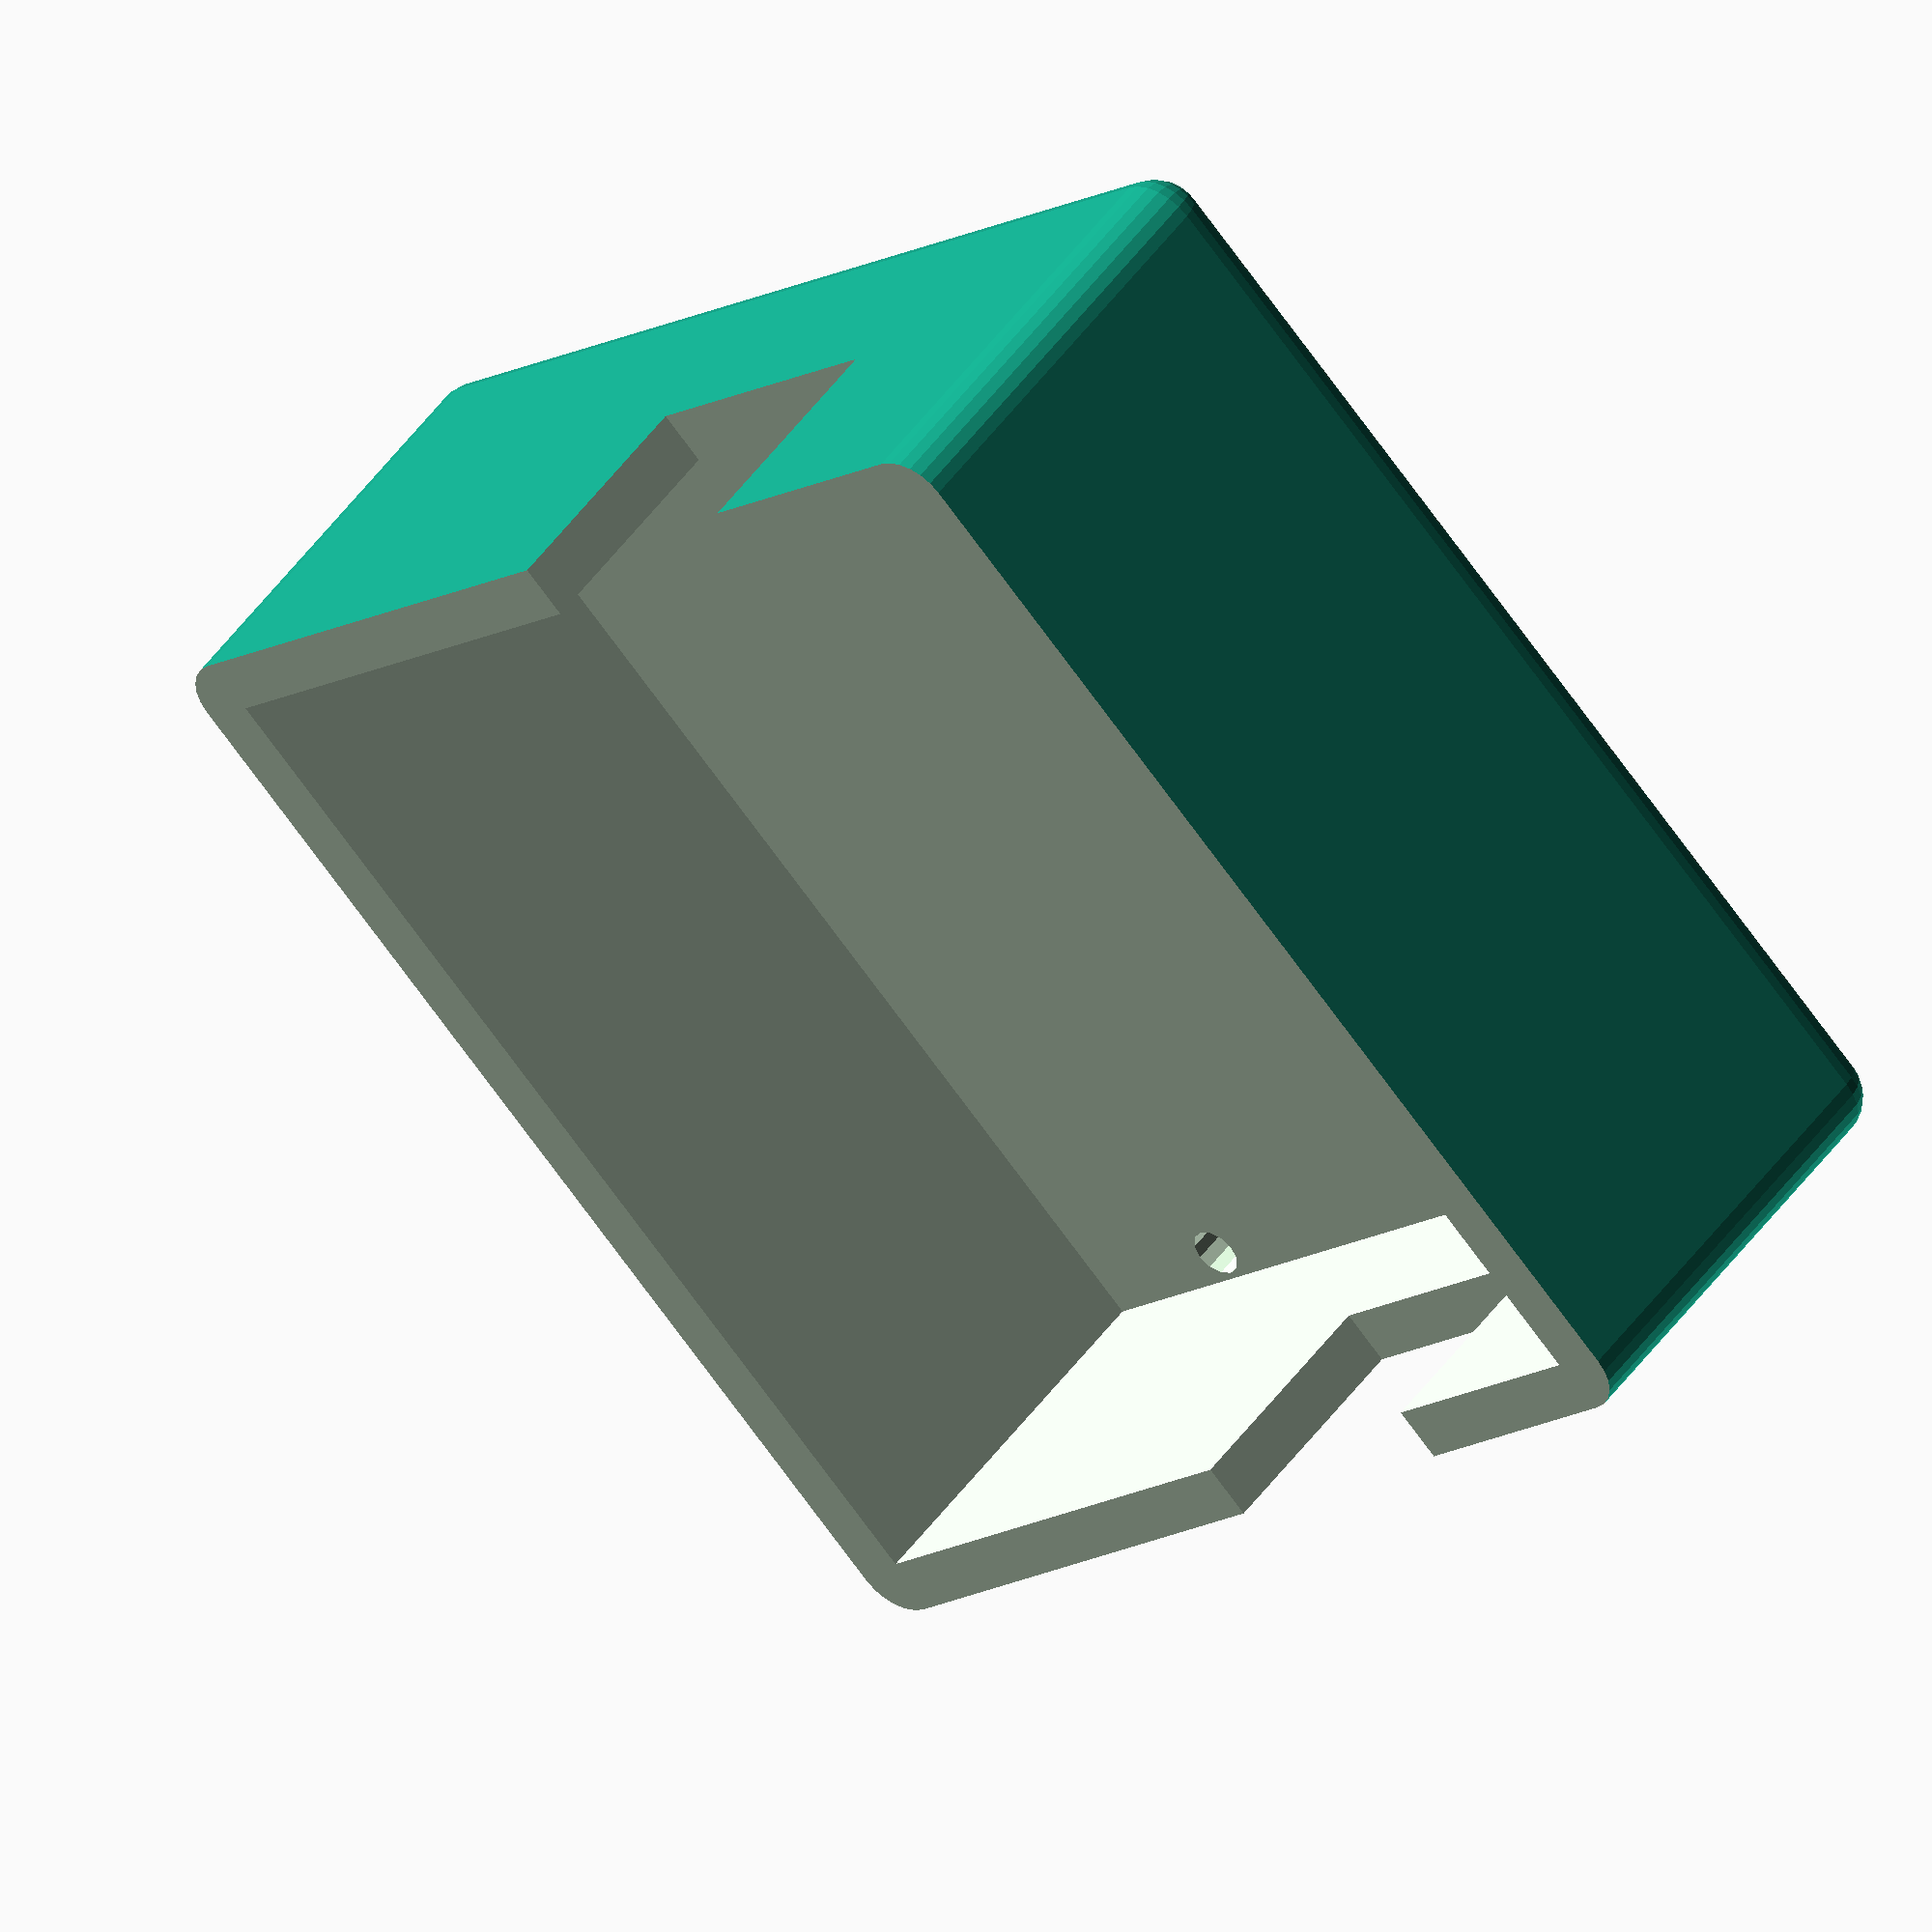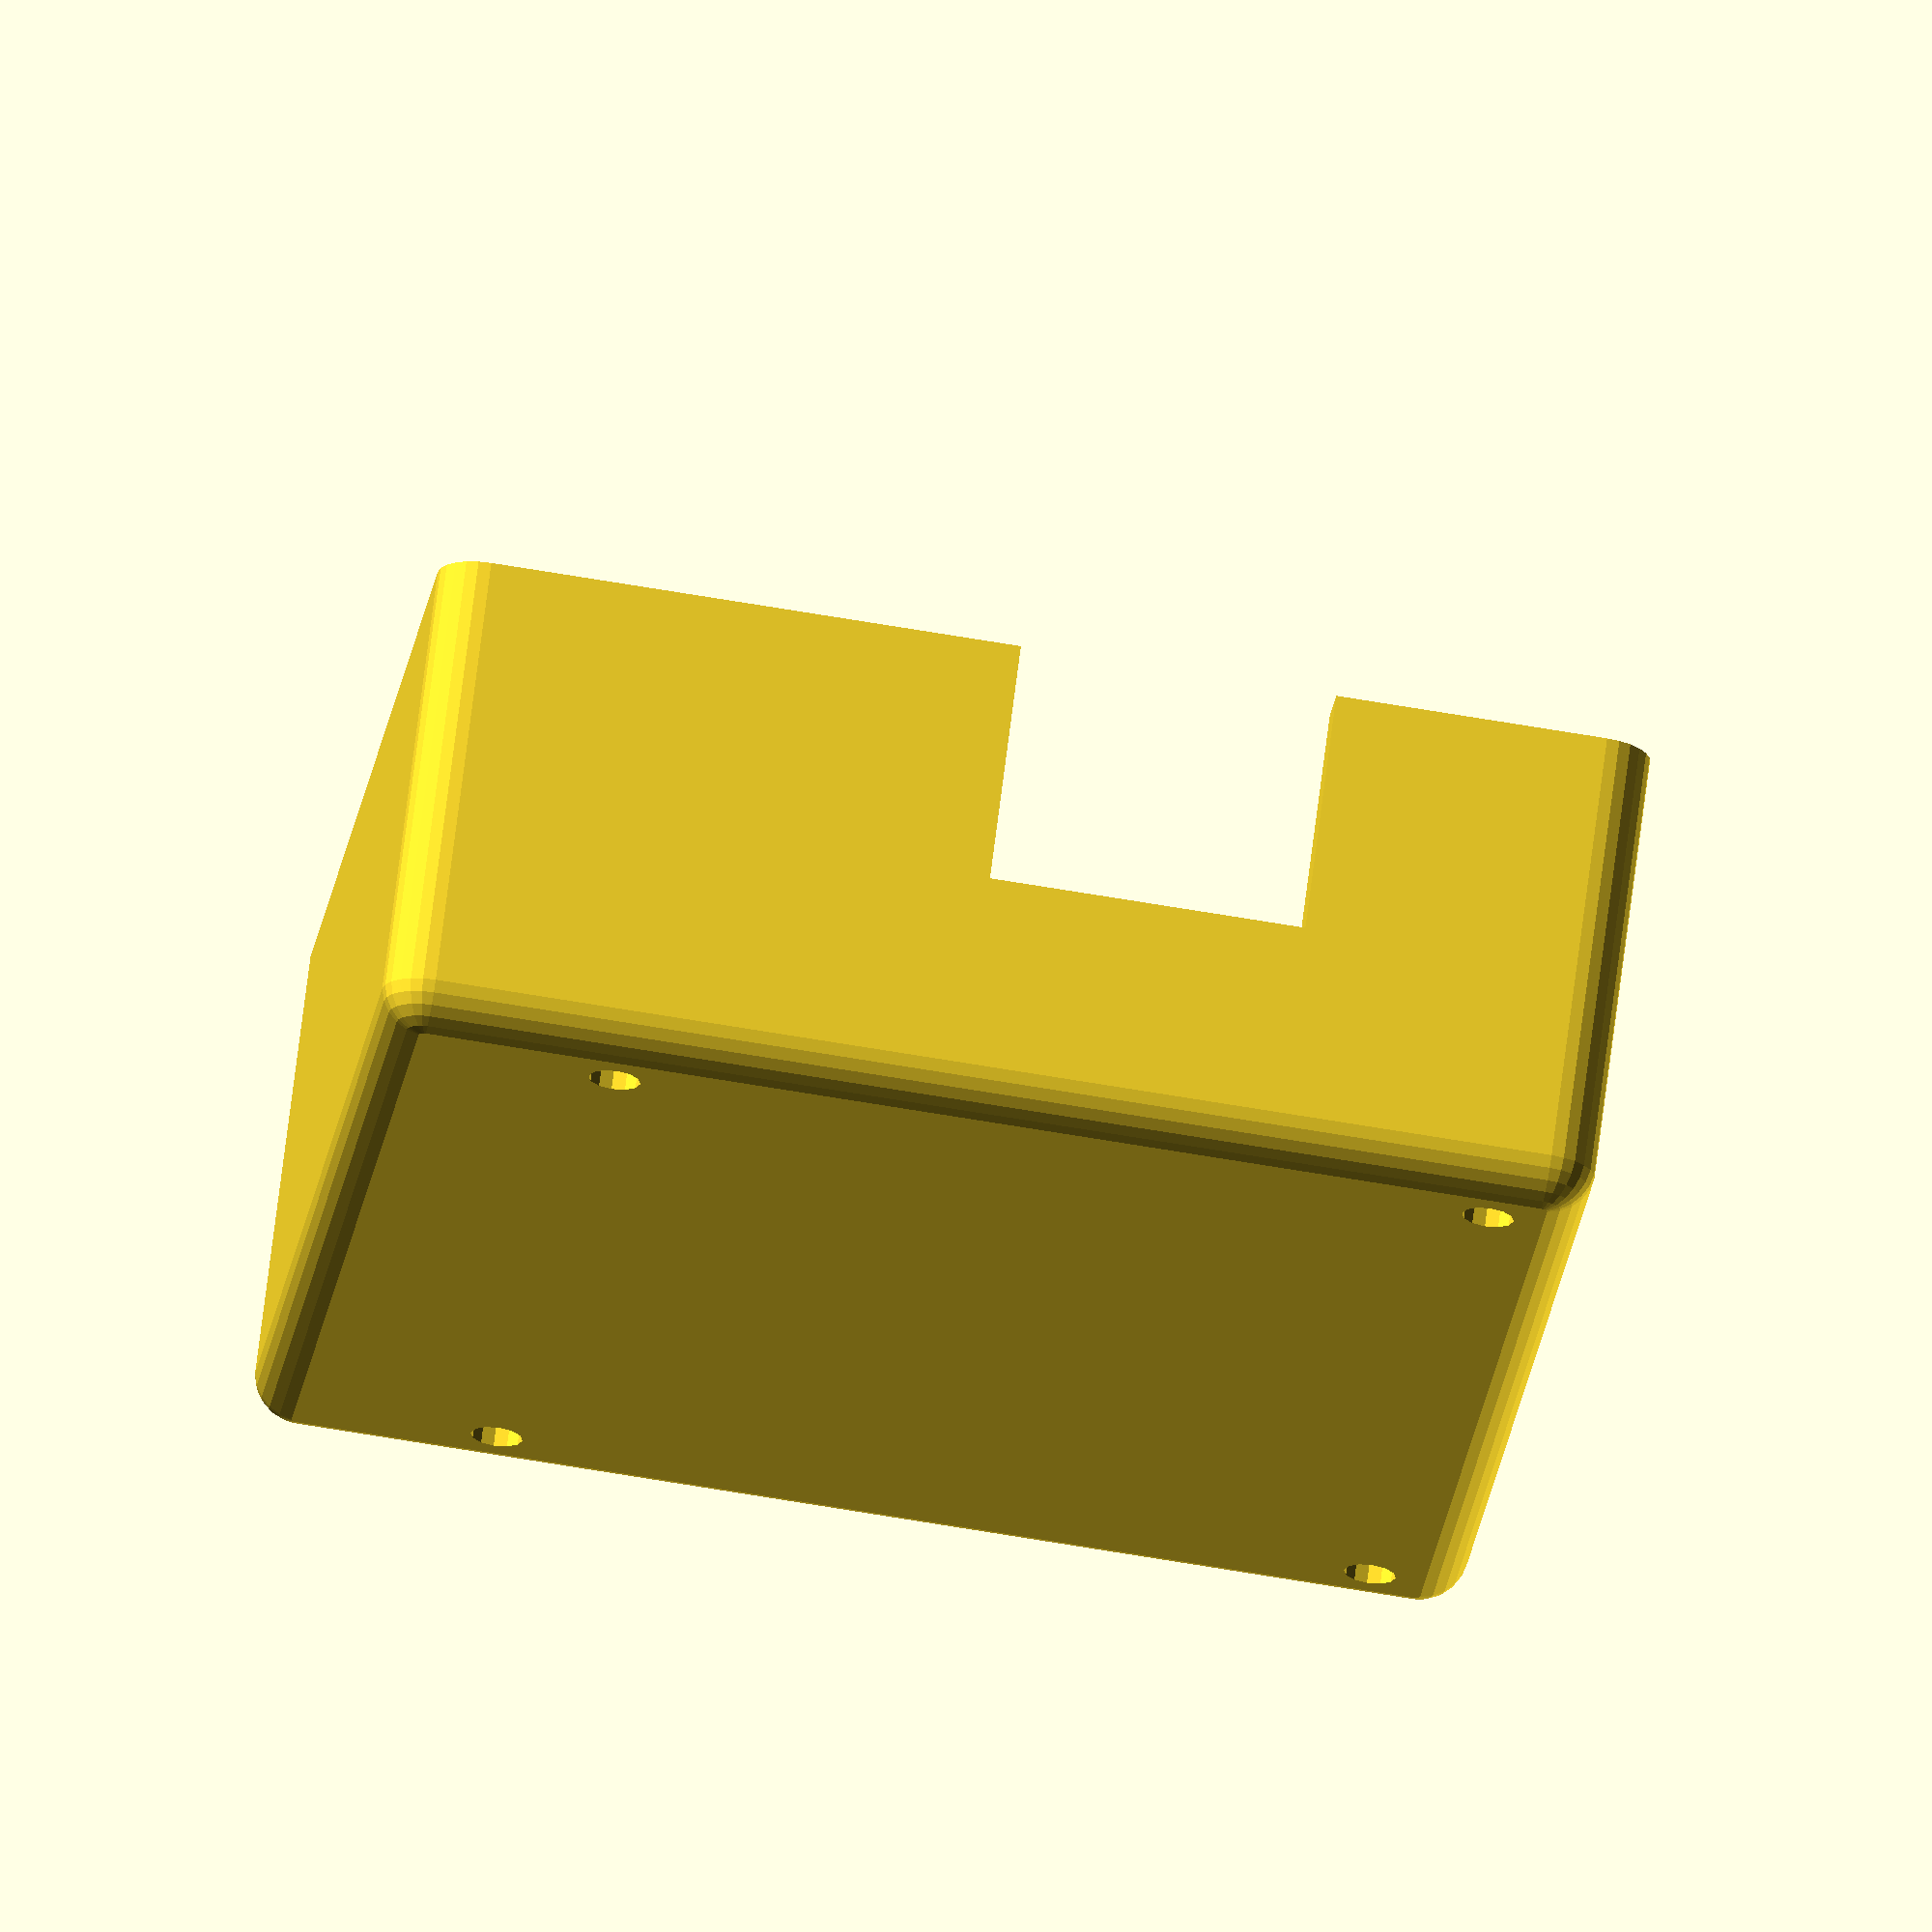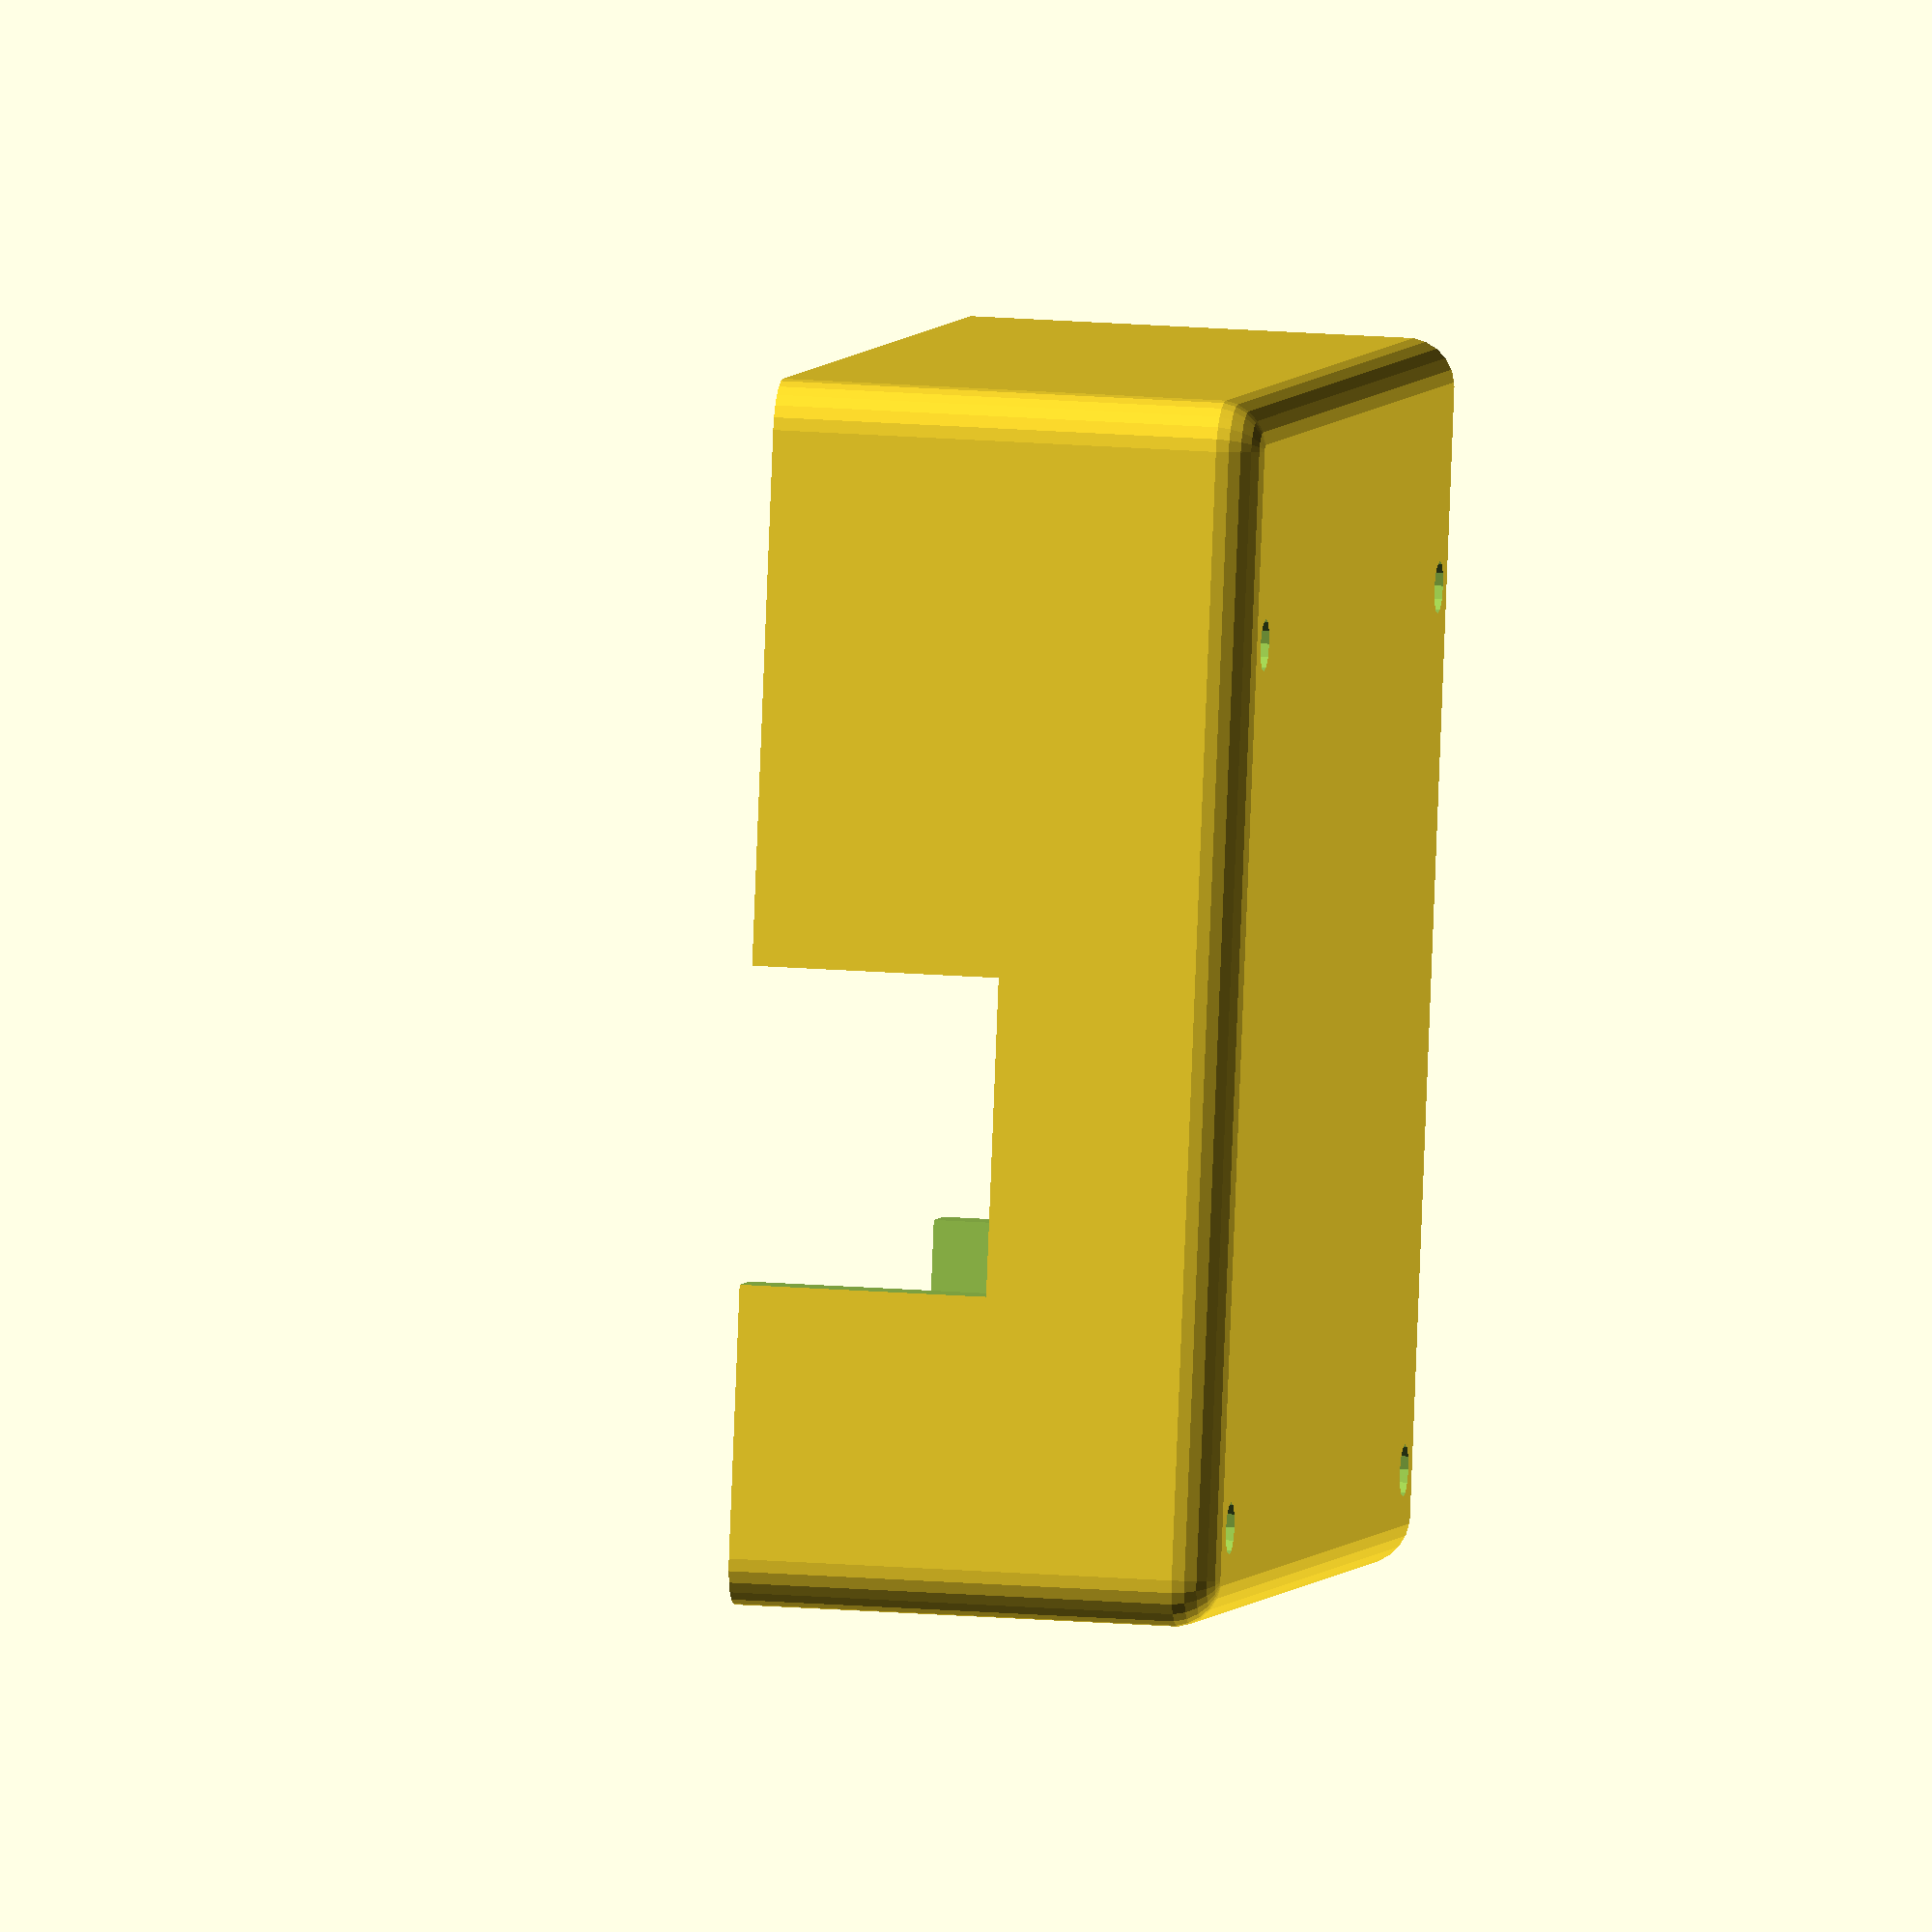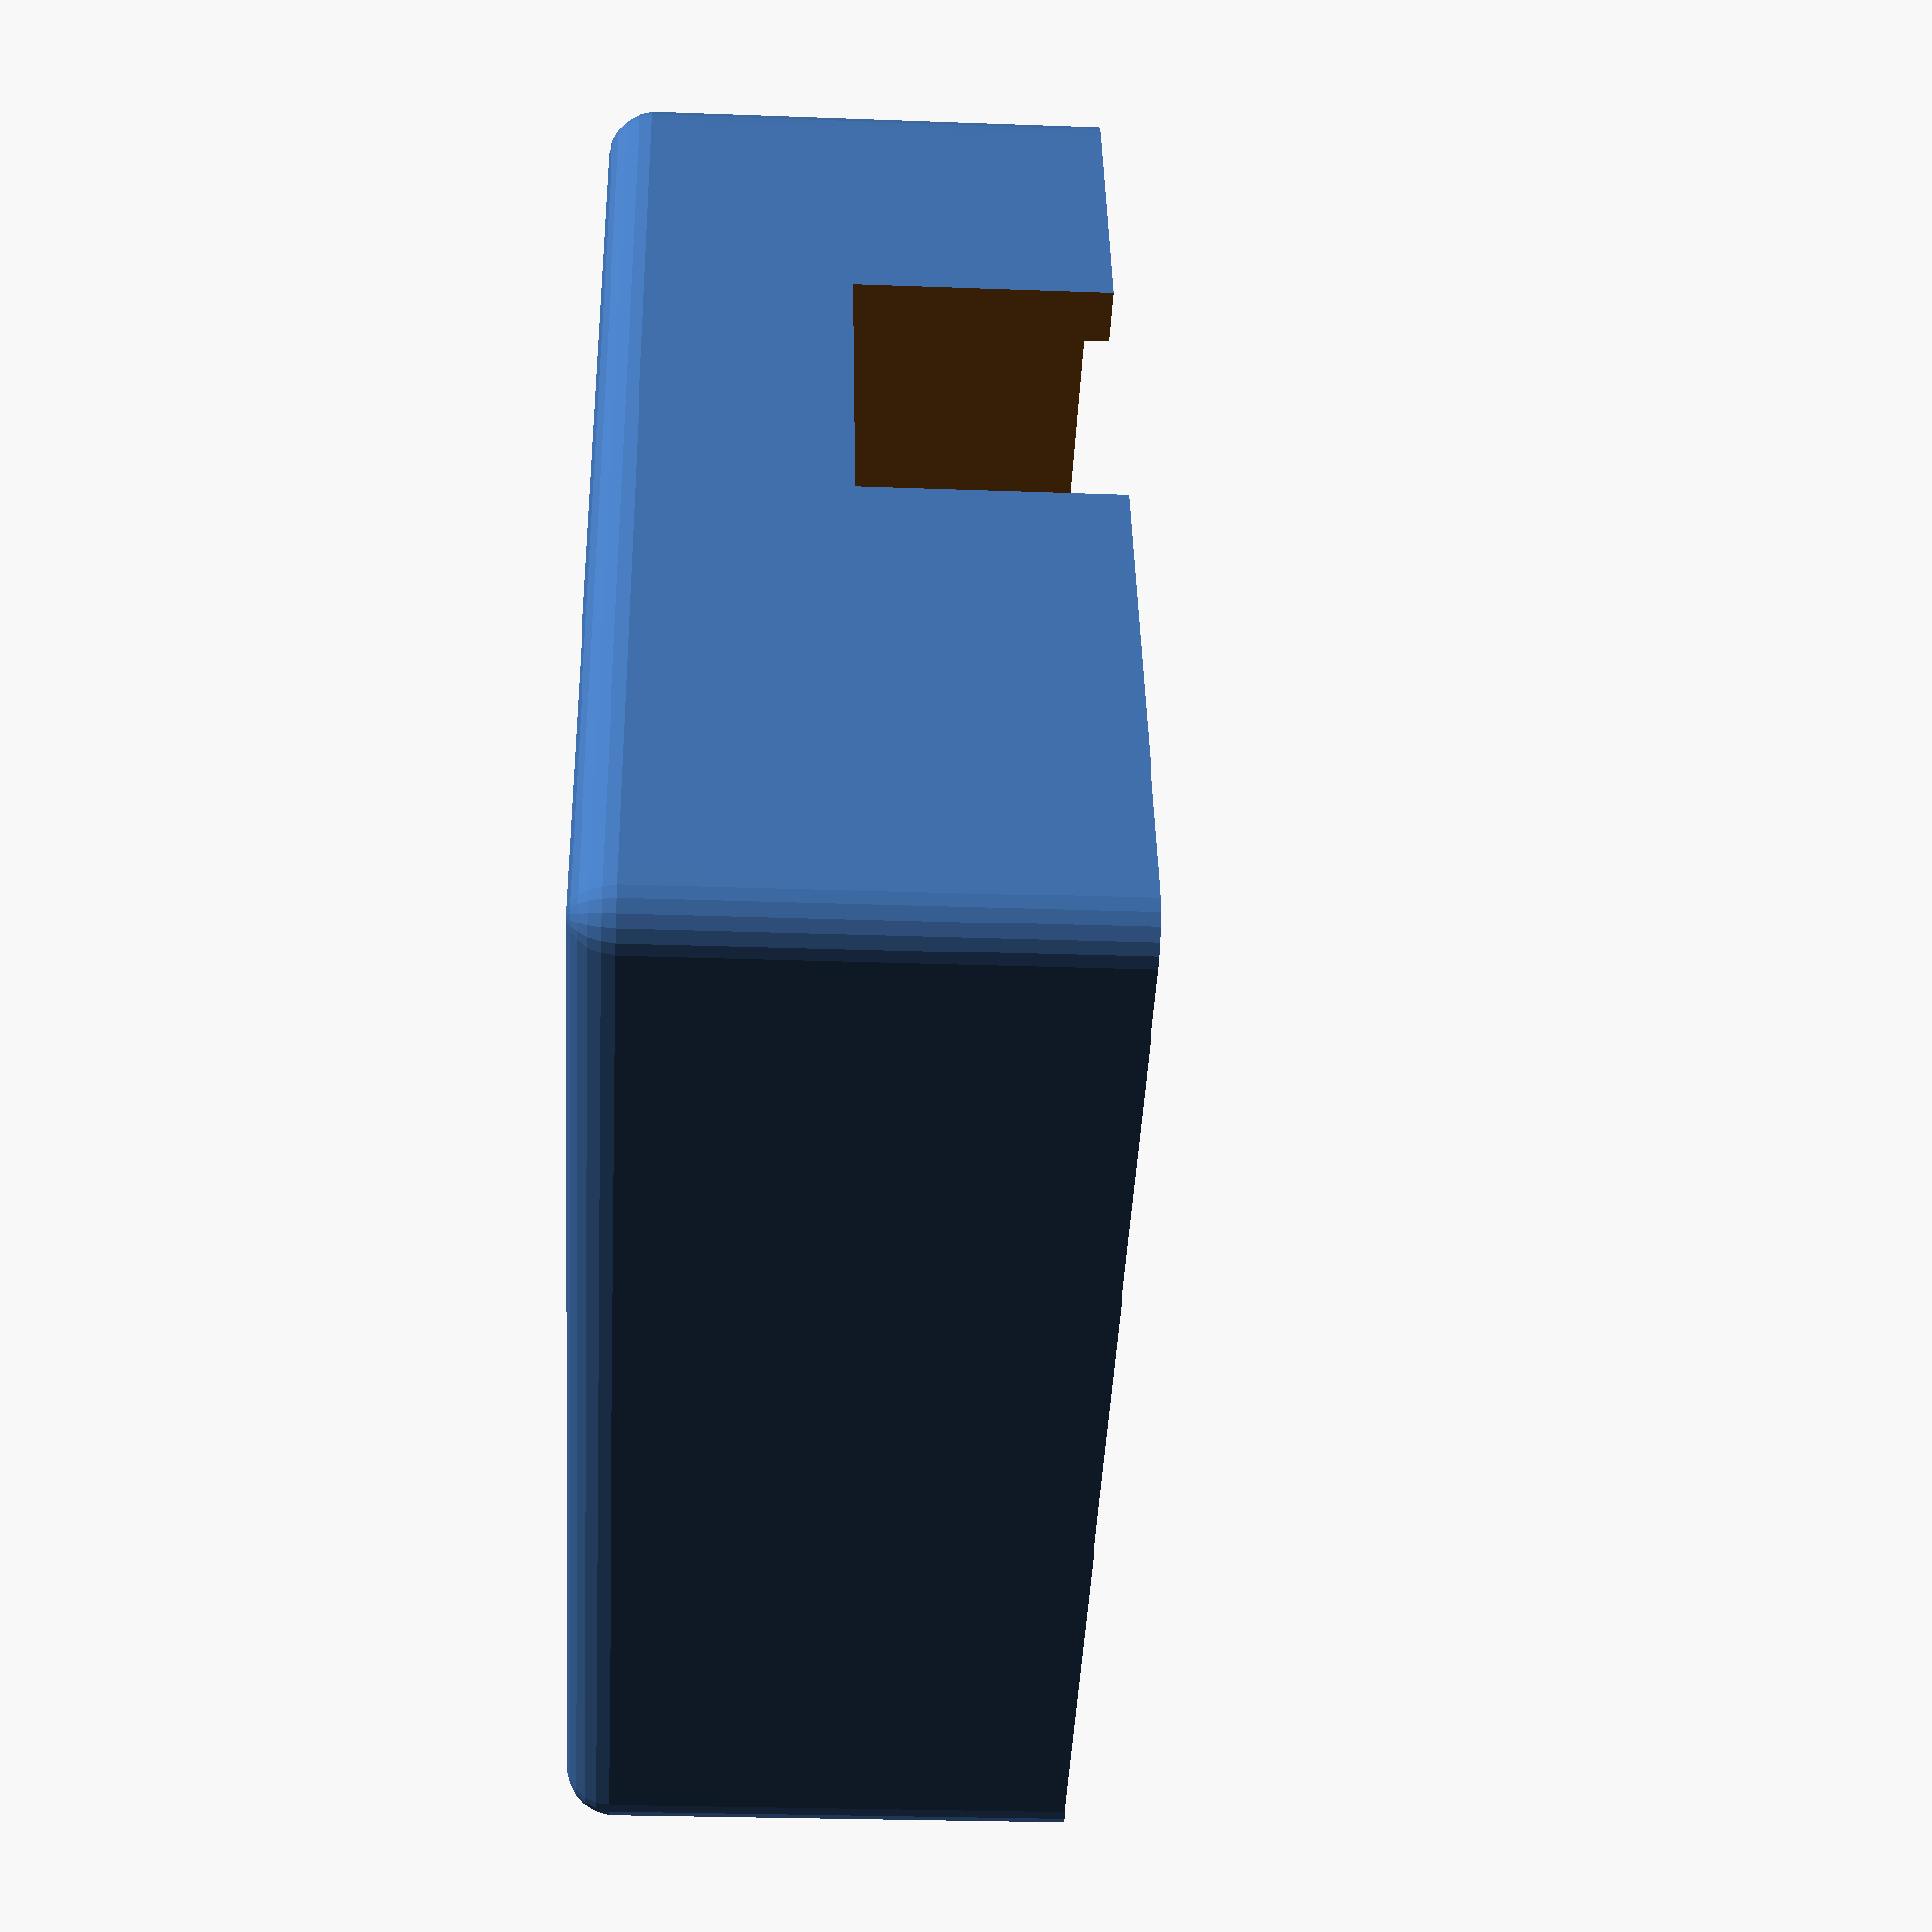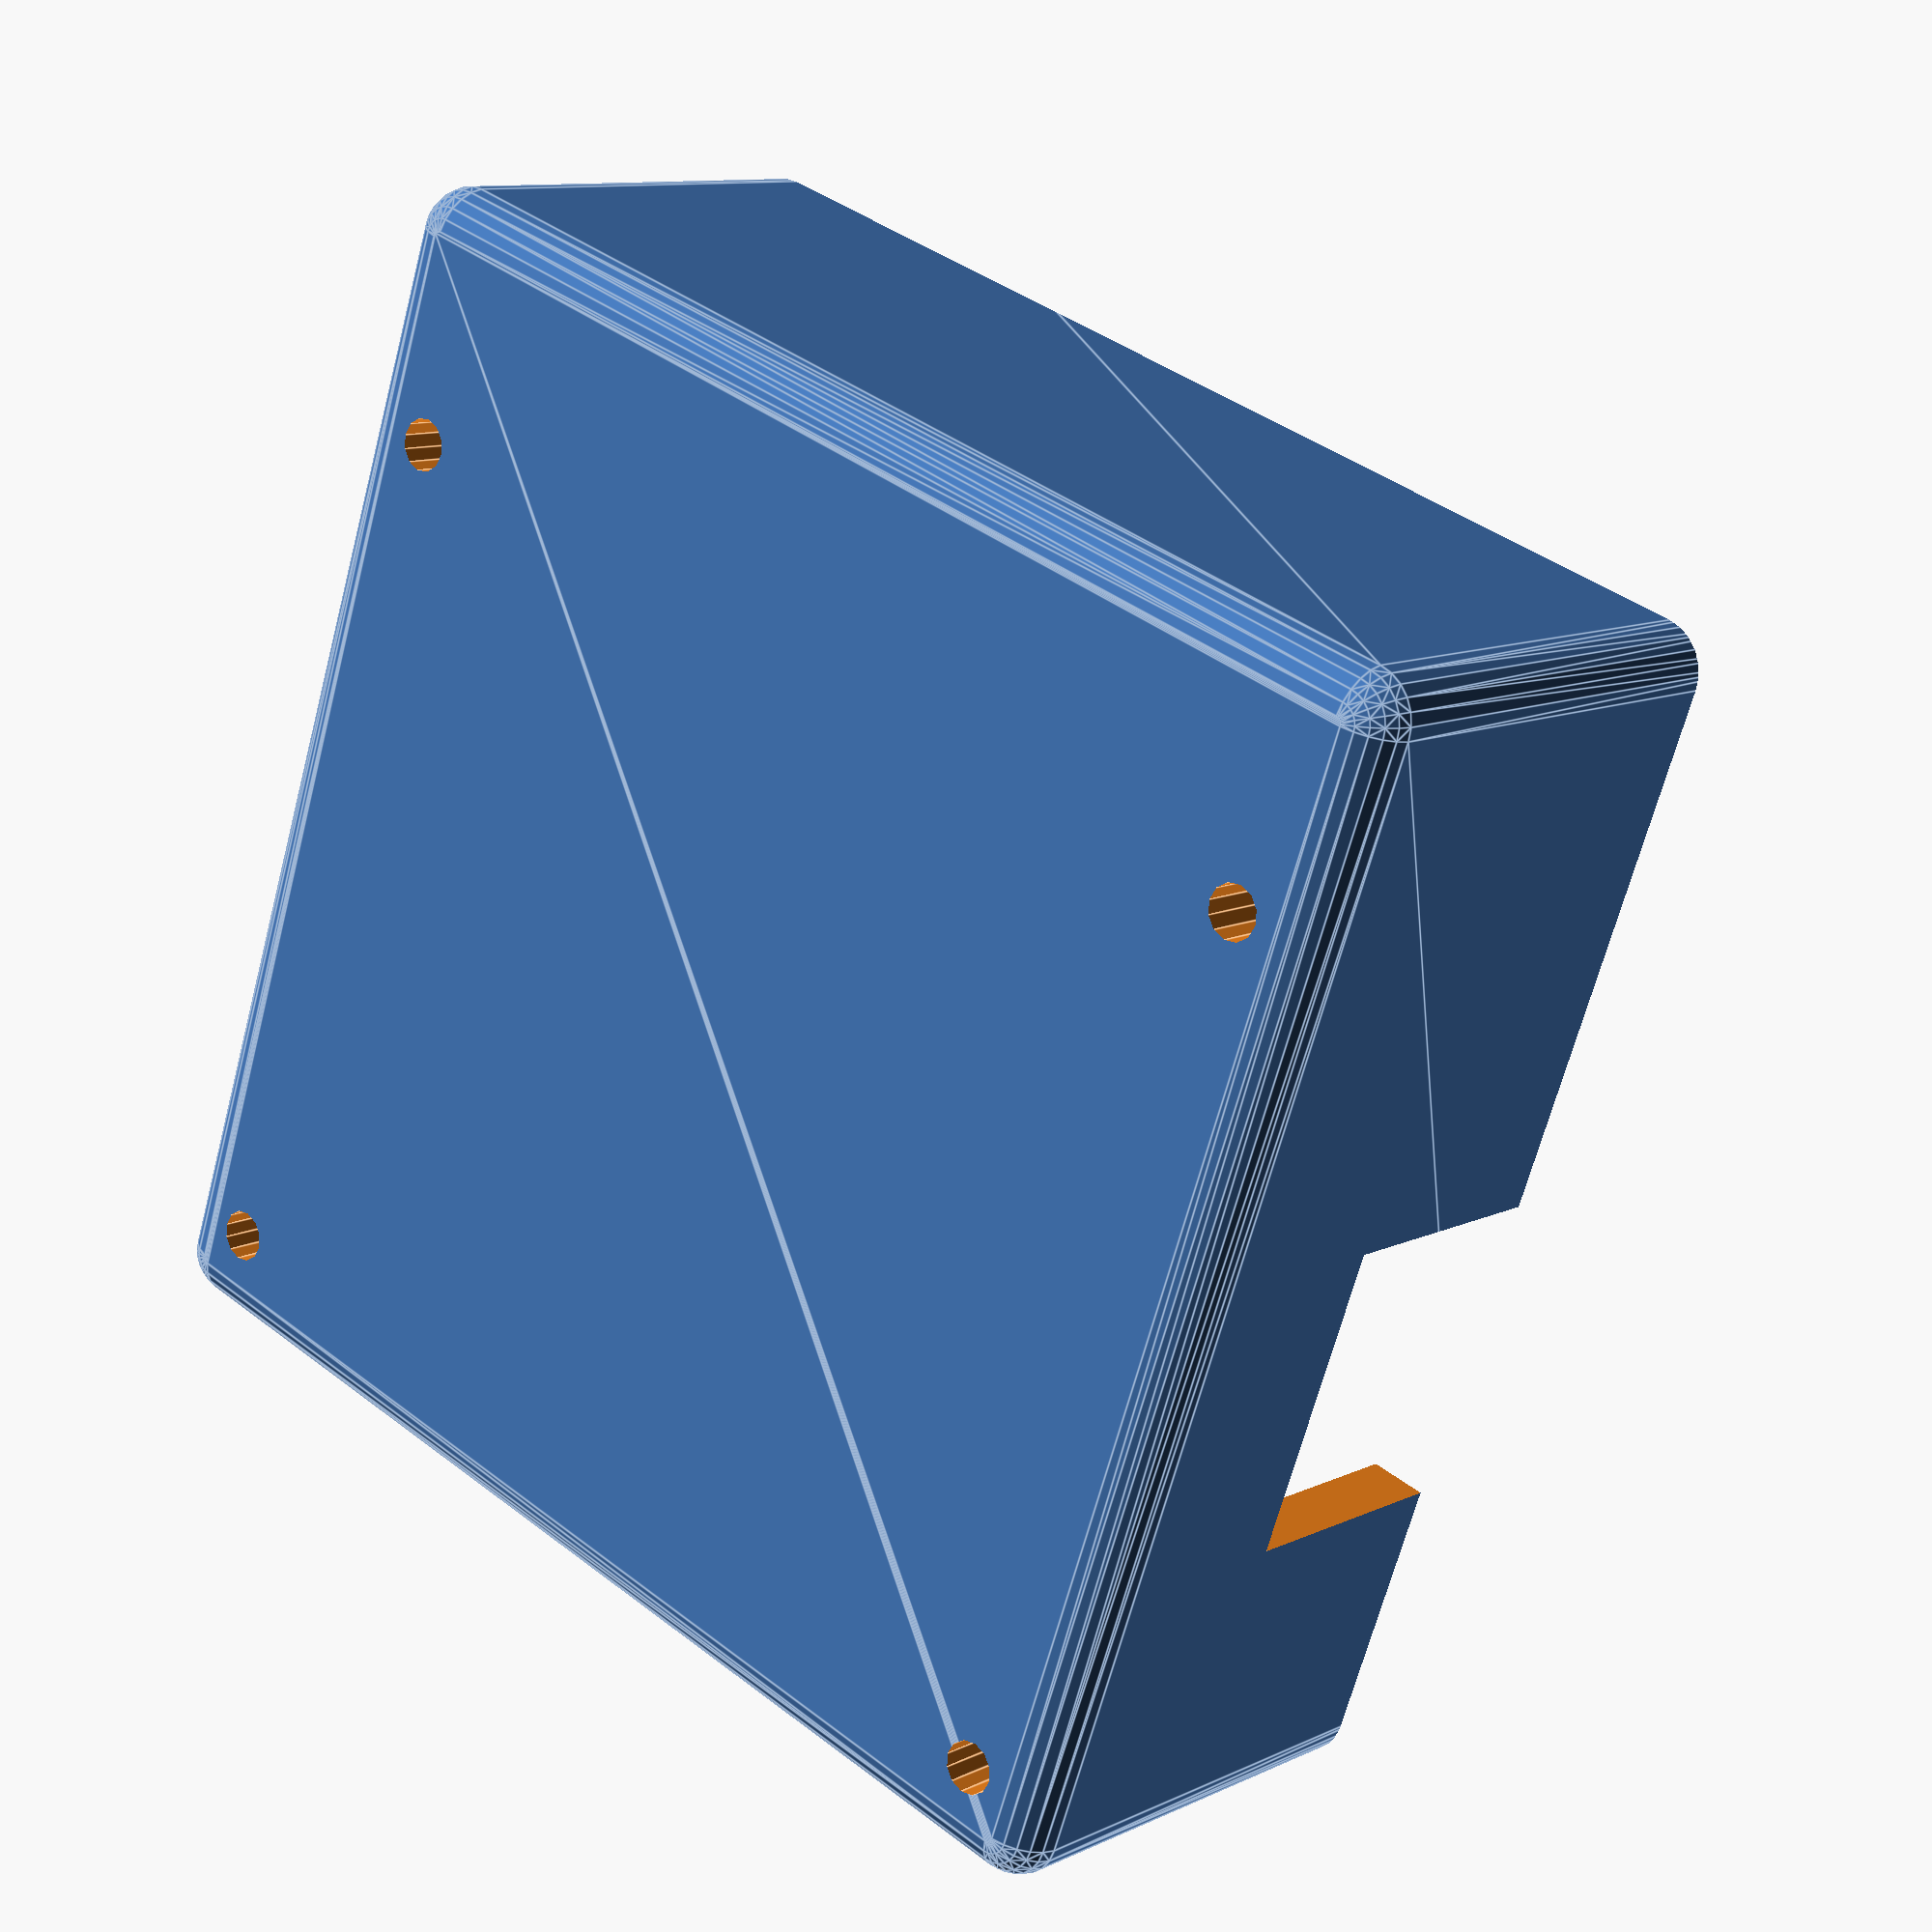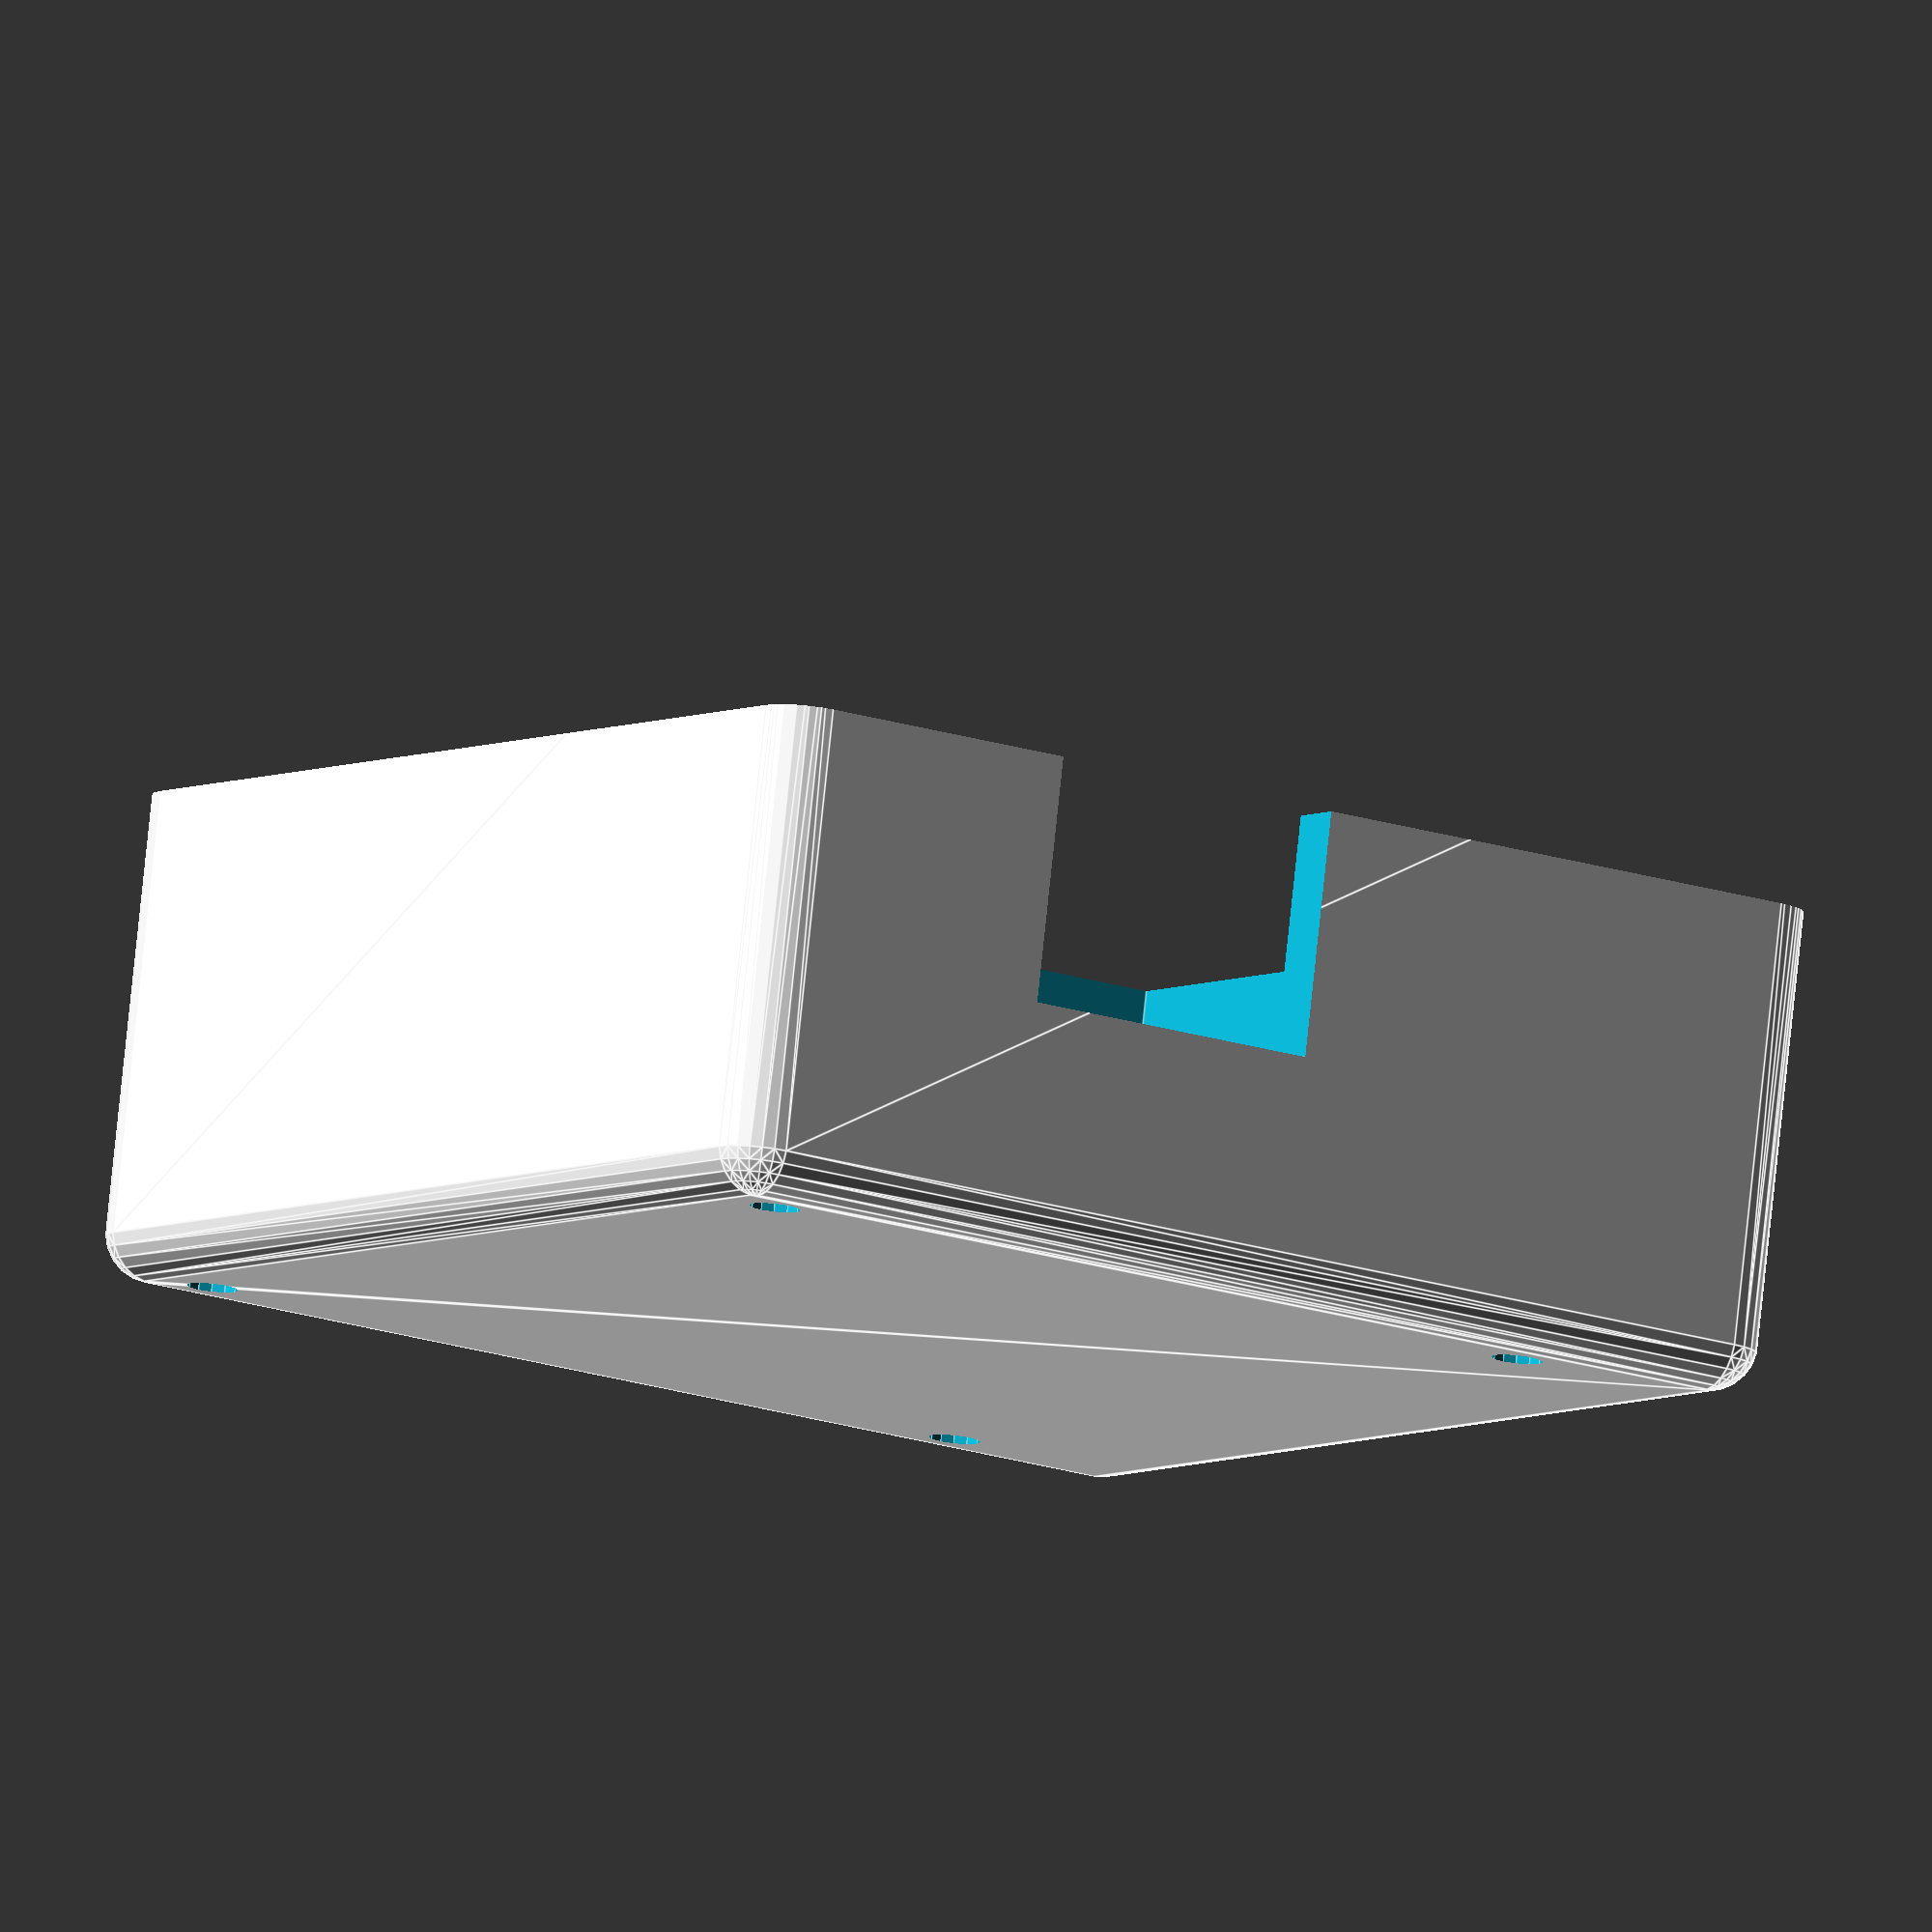
<openscad>
difference(){
minkowski(){
translate([-34.5,3,3])cube([69,69,40]);
sphere(d=6,$fn=24);
}
translate([-40,0,30])cube([80,80,20]);
translate([-34,3.5,5])cube([68,68,40]);
translate([-40,19.75,14.75])cube([80,19.5,22.5]);    
translate([32,6,-1])cylinder(d=3.2,h=31,$fn=12);    
translate([-32,6,-1])cylinder(d=3.2,h=31,$fn=12); 
translate([32,60,-1])cylinder(d=3.2,h=31,$fn=12);    
translate([-32,60,-1])cylinder(d=3.2,h=31,$fn=12); 
}

</openscad>
<views>
elev=312.3 azim=225.6 roll=33.6 proj=o view=solid
elev=110.8 azim=263.5 roll=352.9 proj=o view=solid
elev=343.3 azim=346.7 roll=99.8 proj=o view=wireframe
elev=24.7 azim=202.7 roll=266.6 proj=p view=solid
elev=169.6 azim=160.5 roll=319.7 proj=p view=edges
elev=99.0 azim=57.4 roll=354.0 proj=o view=edges
</views>
